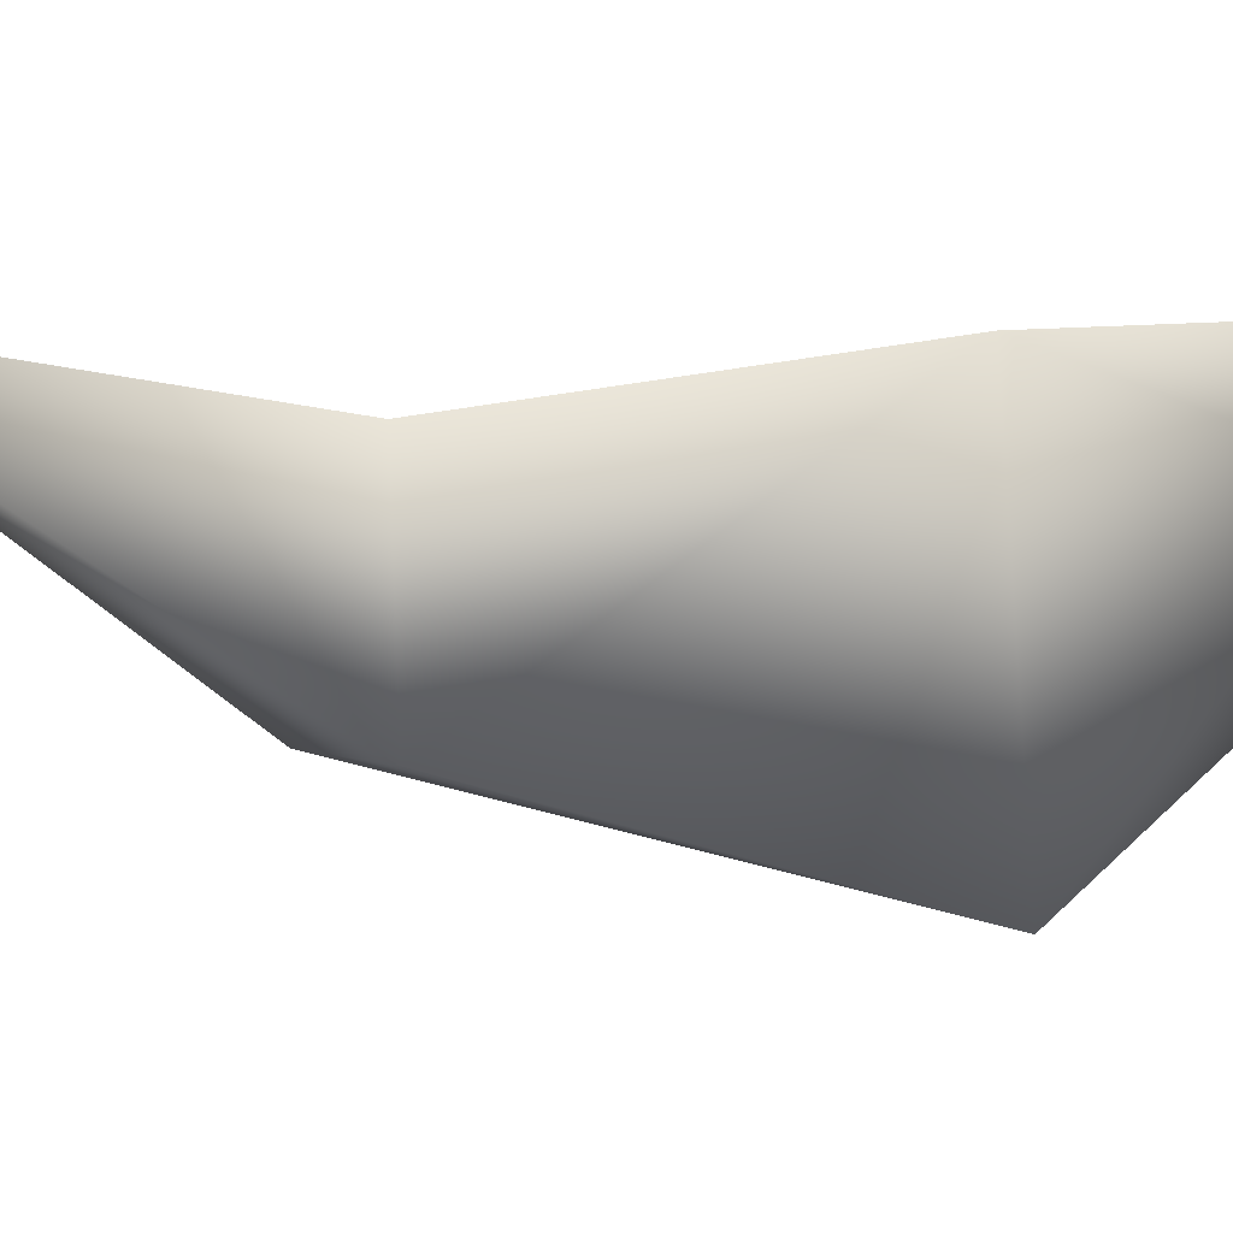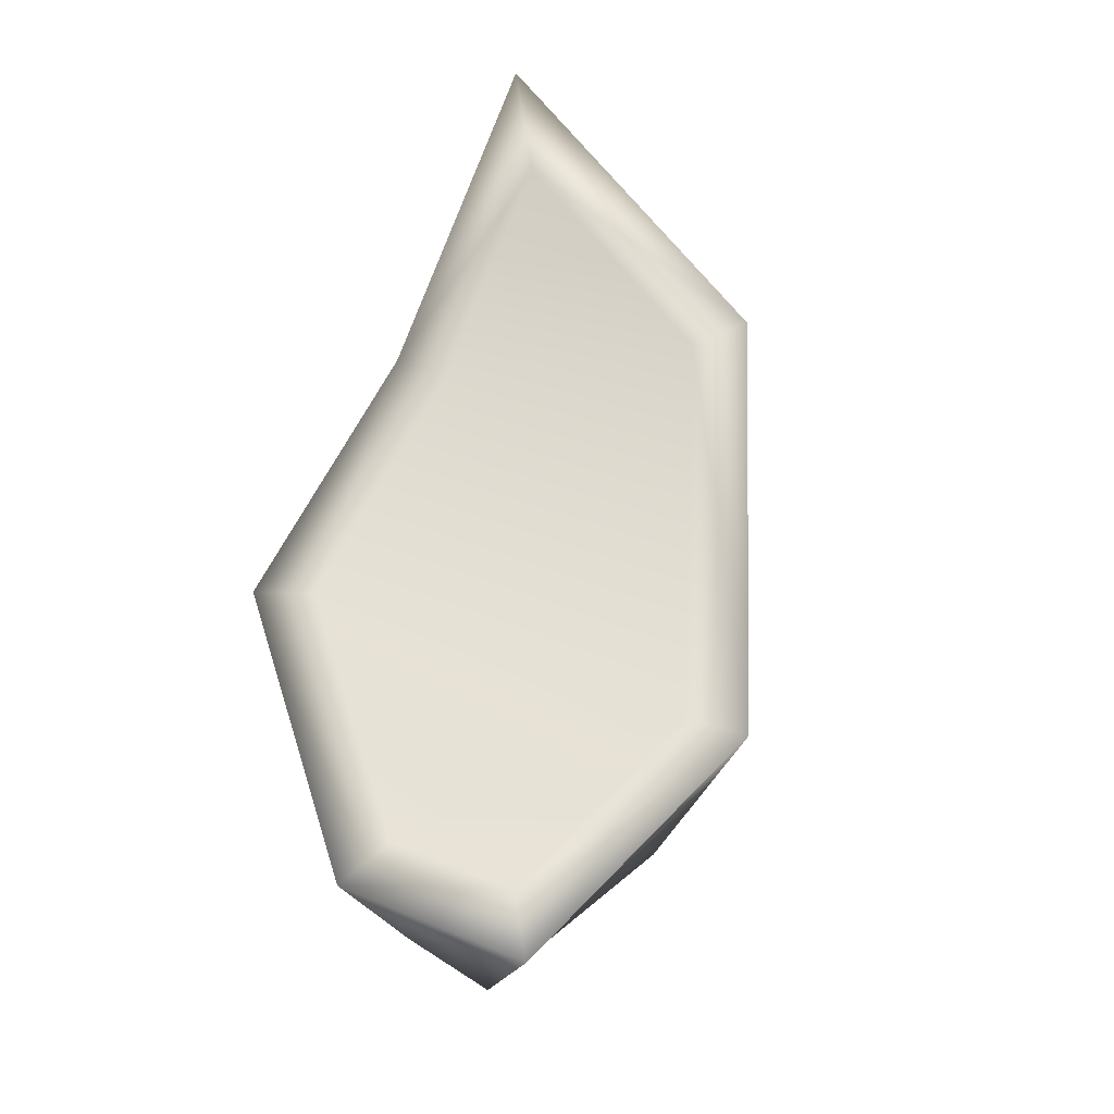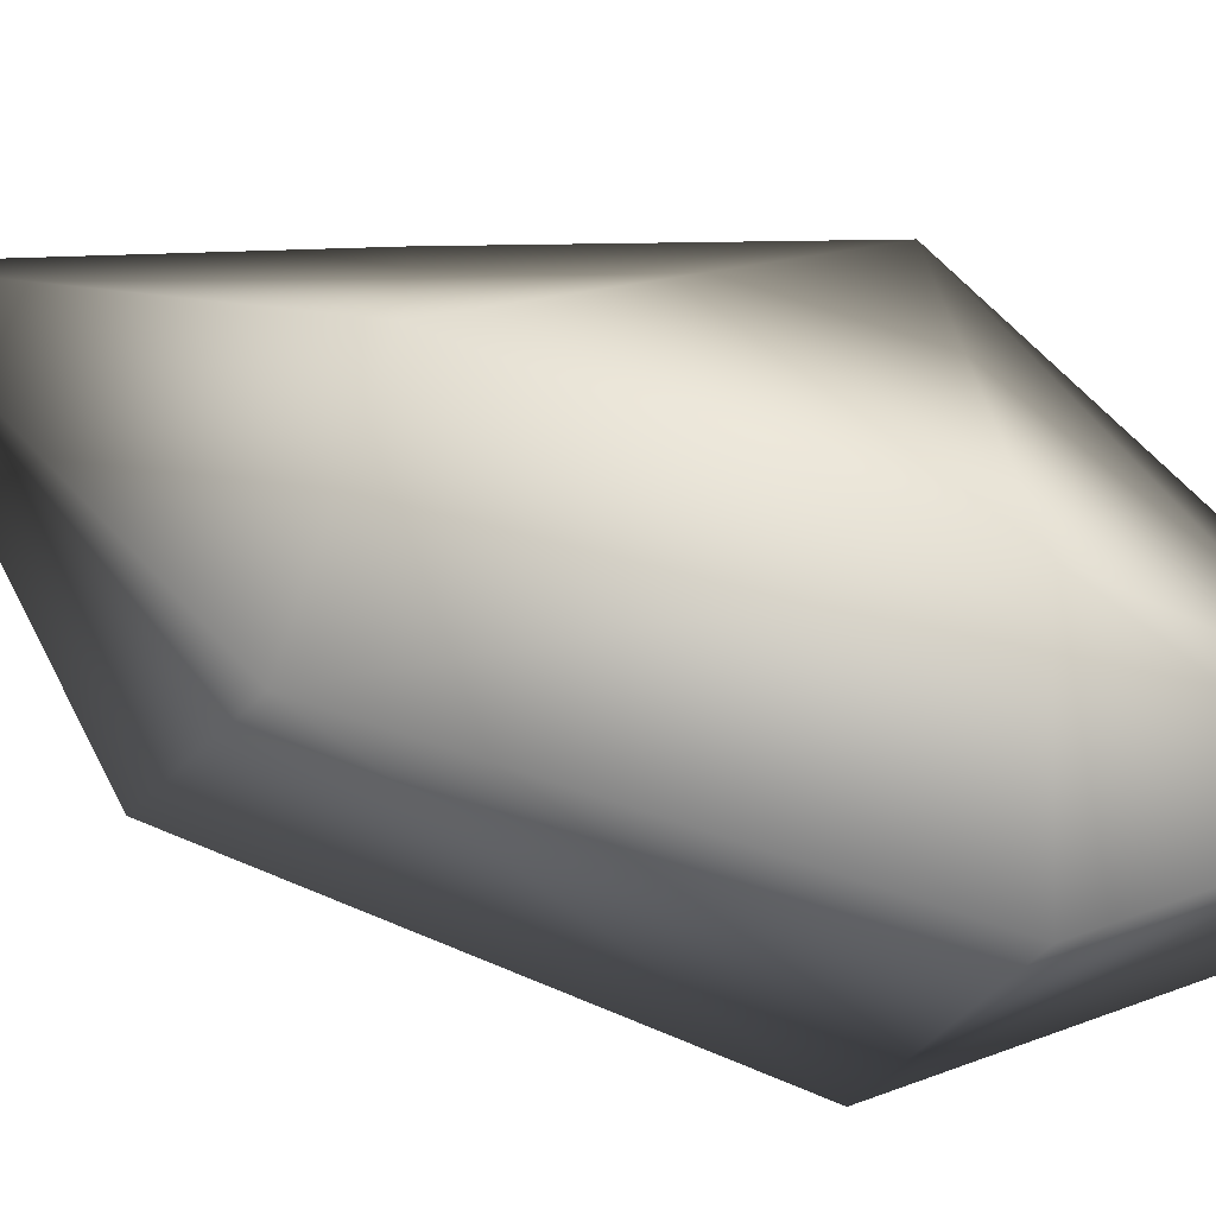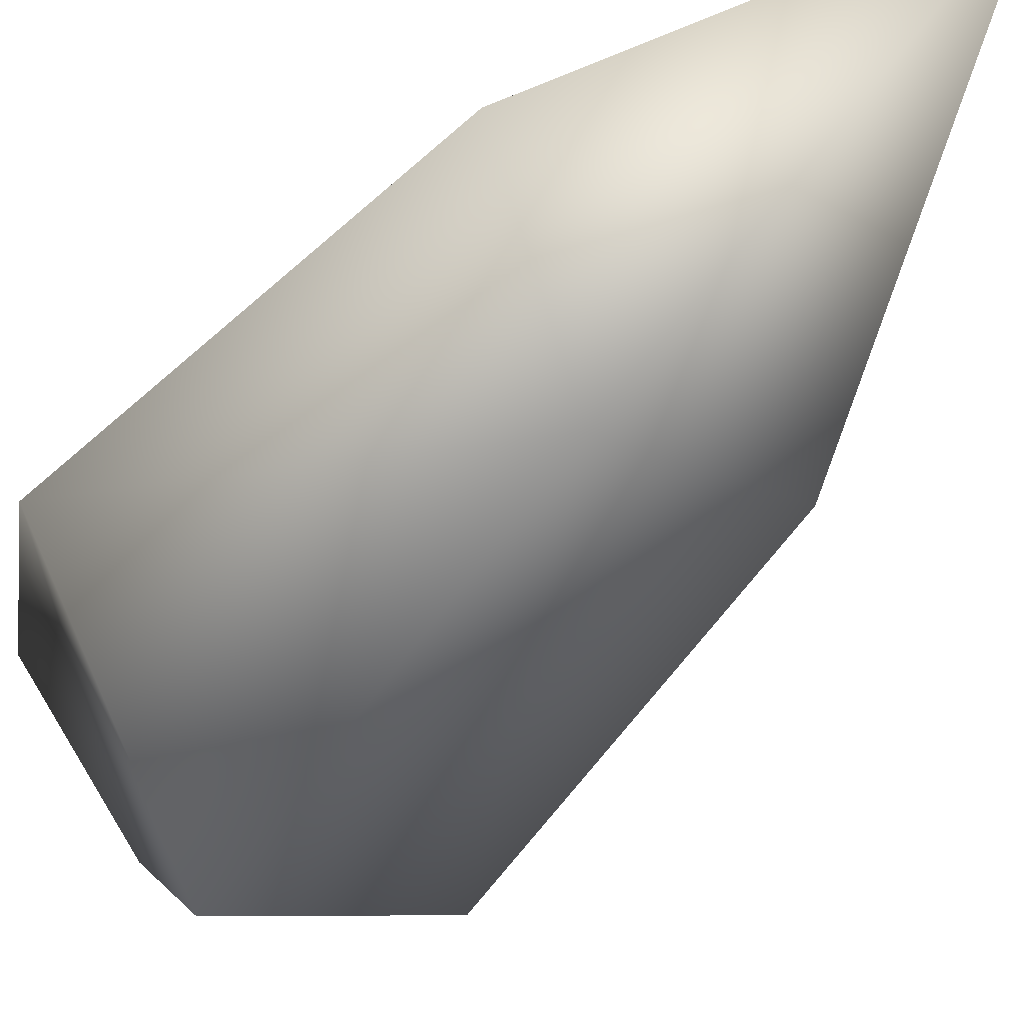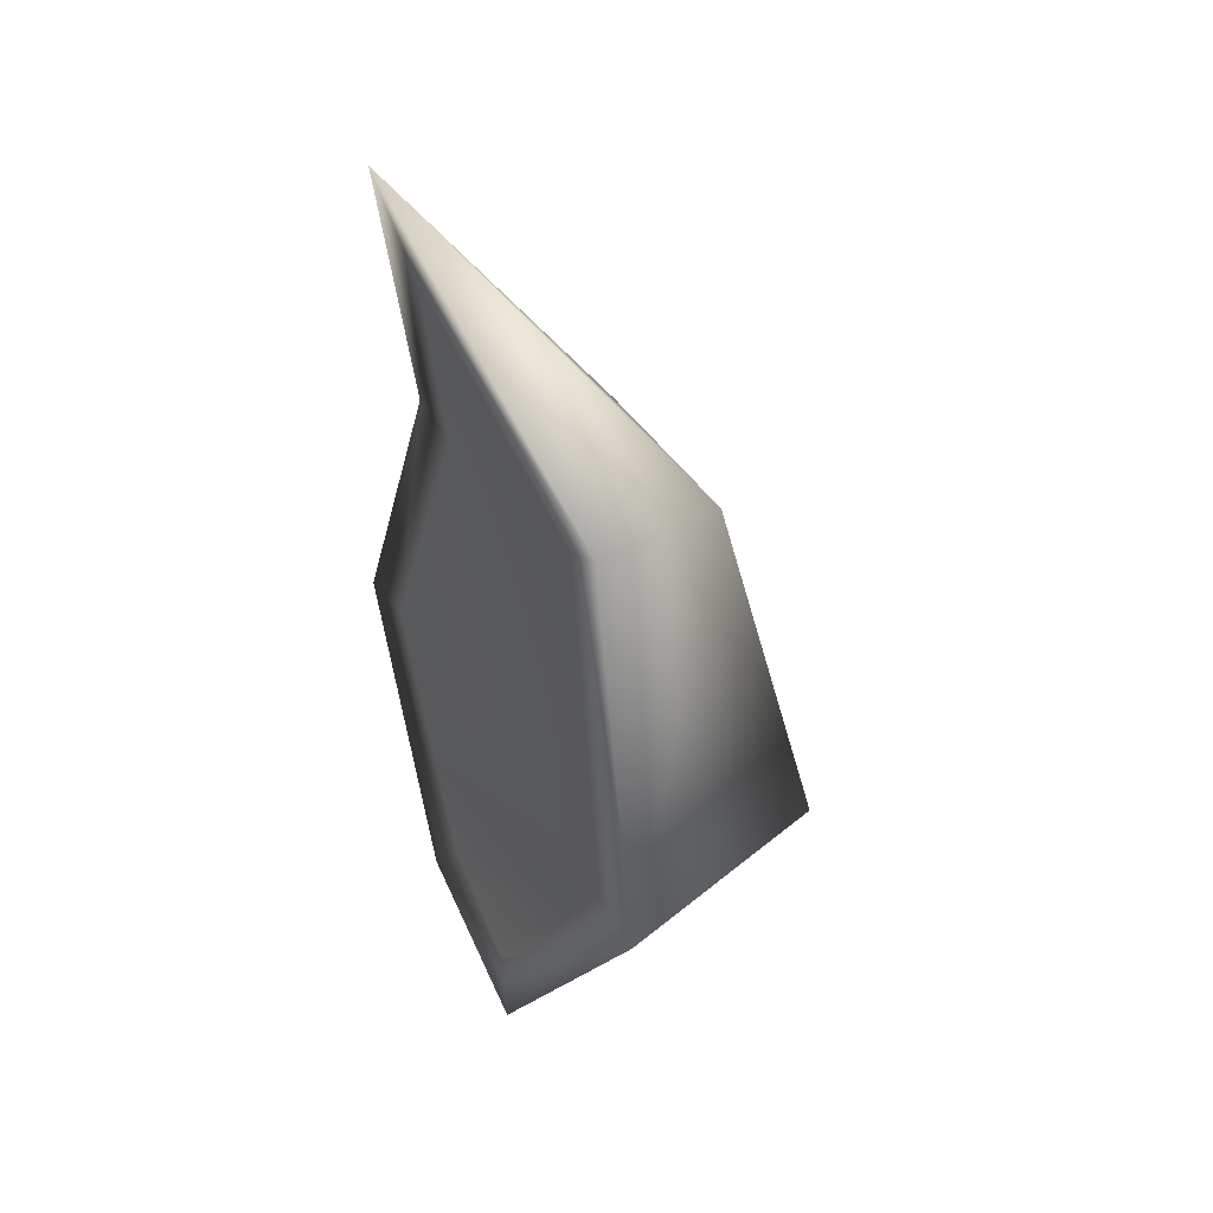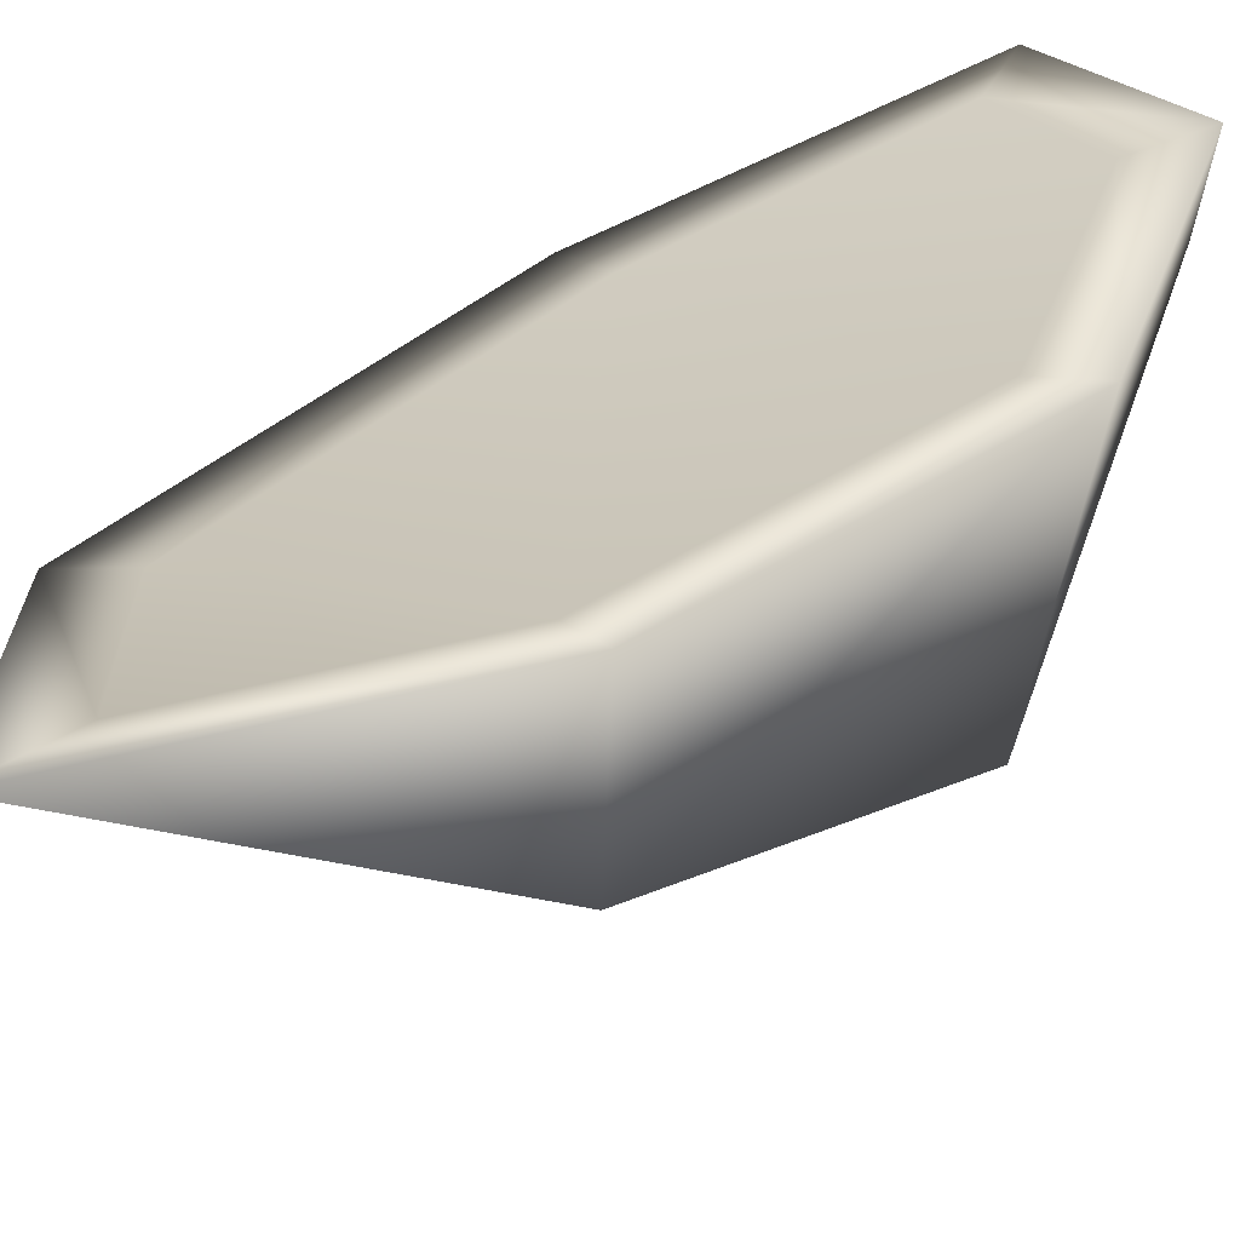
<metadata>
{"format":"obj","ext":"obj","renderer":"f3d","projection":"perspective","resolution":1024,"background":"white","views":[{"elev":17.1,"azim":-116.6,"up":"+Z"},{"elev":-29.2,"azim":24.1,"up":"+Y"},{"elev":-77.8,"azim":-115.6,"up":"+Z"},{"elev":-39.4,"azim":131.8,"up":"+Z"},{"elev":30.9,"azim":78.1,"up":"+Y"},{"elev":39.3,"azim":-147.3,"up":"+Z"}]}
</metadata>
<code>
o ear_B
v 0.1726 1.458 -0.01954
v 0.1791 1.337 -0.03432
v 0.1629 1.343 -0.02884
v 0.1334 1.515 0.01001
v 0.1008 1.454 -0.000298
v 0.08684 1.461 0.00536
v 0.1325 1.546 0.02048
v 0.1886 1.464 -0.0227
v 0.1488 1.453 -0.06395
v 0.1246 1.334 -0.1002
v 0.07554 1.358 -0.08668
v 0.09092 1.458 -0.048
v 0.1325 1.546 0.02048
v 0.1325 1.546 0.02048
v 0.1325 1.546 0.02048
v 0.1726 1.458 -0.01954
v 0.1008 1.454 -0.000298
v 0.1334 1.515 0.01001
v 0.1629 1.343 -0.02884
v 0.1008 1.454 -0.000298
v 0.1726 1.458 -0.01954
v 0.06695 1.383 0.01148
v 0.0886 1.308 0.000731
v 0.1217 1.292 -0.00705
v 0.09384 1.281 -0.04953
v 0.1791 1.337 -0.03432
v 0.1246 1.334 -0.1002
v 0.07554 1.358 -0.08668
v 0.08236 1.289 -0.02359
v 0.05019 1.384 0.0177
v 0.1217 1.292 -0.00705
v 0.1629 1.343 -0.02884
v 0.1791 1.337 -0.03432
v 0.06695 1.383 0.01148
v 0.08684 1.461 0.00536
v 0.1008 1.454 -0.000298
v 0.05019 1.384 0.0177
v 0.0886 1.308 0.000731
v 0.0759 1.296 0.005564
v 0.1251 1.272 -0.007998
v 0.09384 1.281 -0.04953
v 0.08236 1.289 -0.02359
v 0.05019 1.384 0.0177
v 0.07554 1.358 -0.08668
v 0.09092 1.458 -0.048
v 0.08684 1.461 0.00536
f 46 45 43
f 45 44 43
f 39 37 42
f 39 42 40
f 42 41 40
f 33 40 41
f 40 33 31
f 39 40 31
f 38 39 31
f 37 39 38
f 34 37 38
f 35 37 34
f 36 35 34
f 33 32 31
f 30 28 29
f 29 28 25
f 28 27 25
f 27 26 25
f 24 19 23
f 19 22 23
f 20 22 19
f 21 20 19
f 18 17 16
f 15 12 6
f 14 8 9
f 13 9 12
f 12 9 11
f 9 10 11
f 10 9 2
f 9 8 2
f 2 8 1
f 1 8 4
f 8 7 4
f 7 6 4
f 6 5 4
f 3 2 1

</code>
